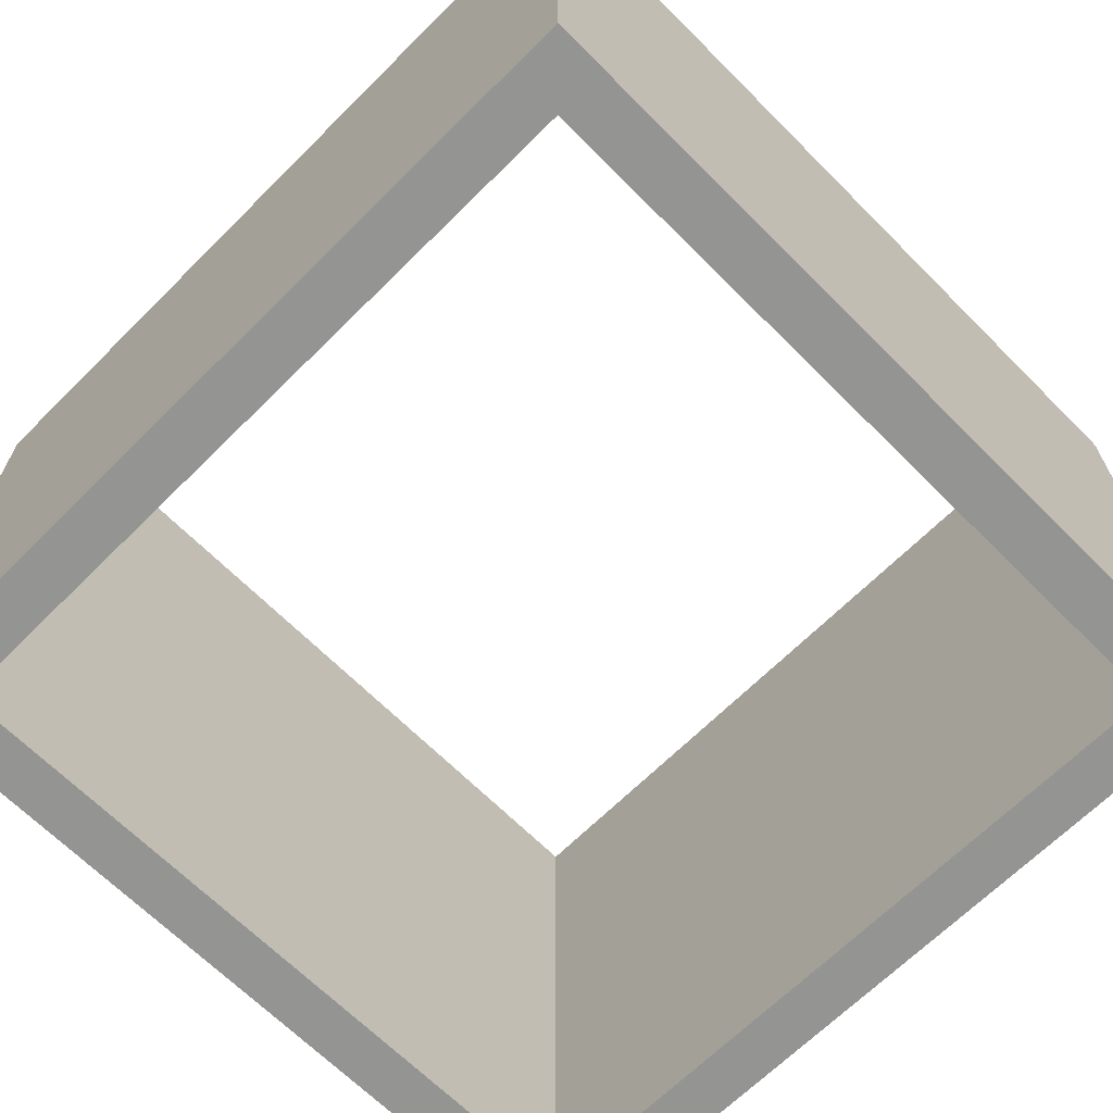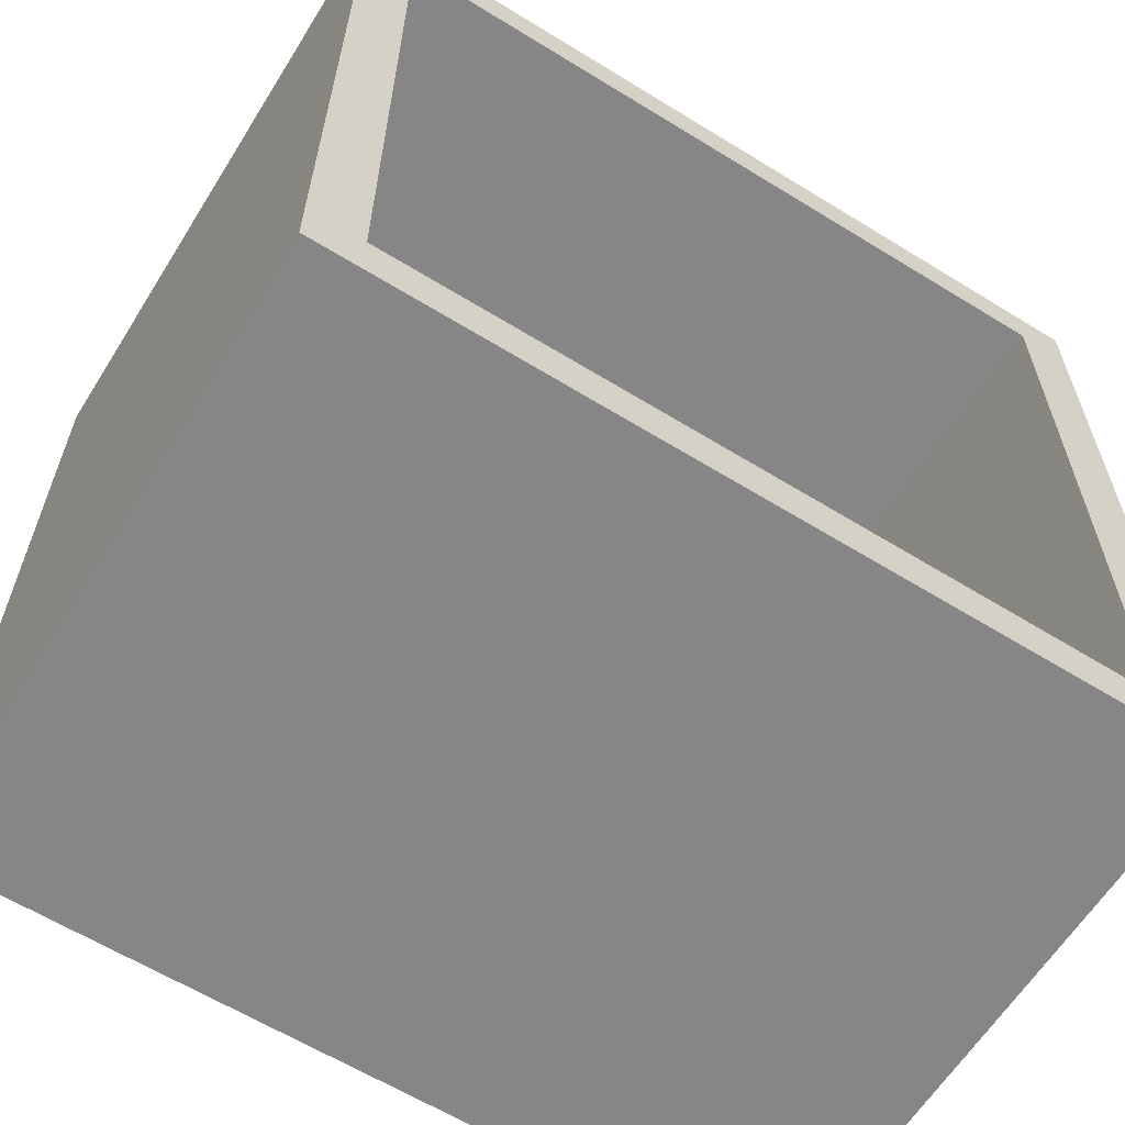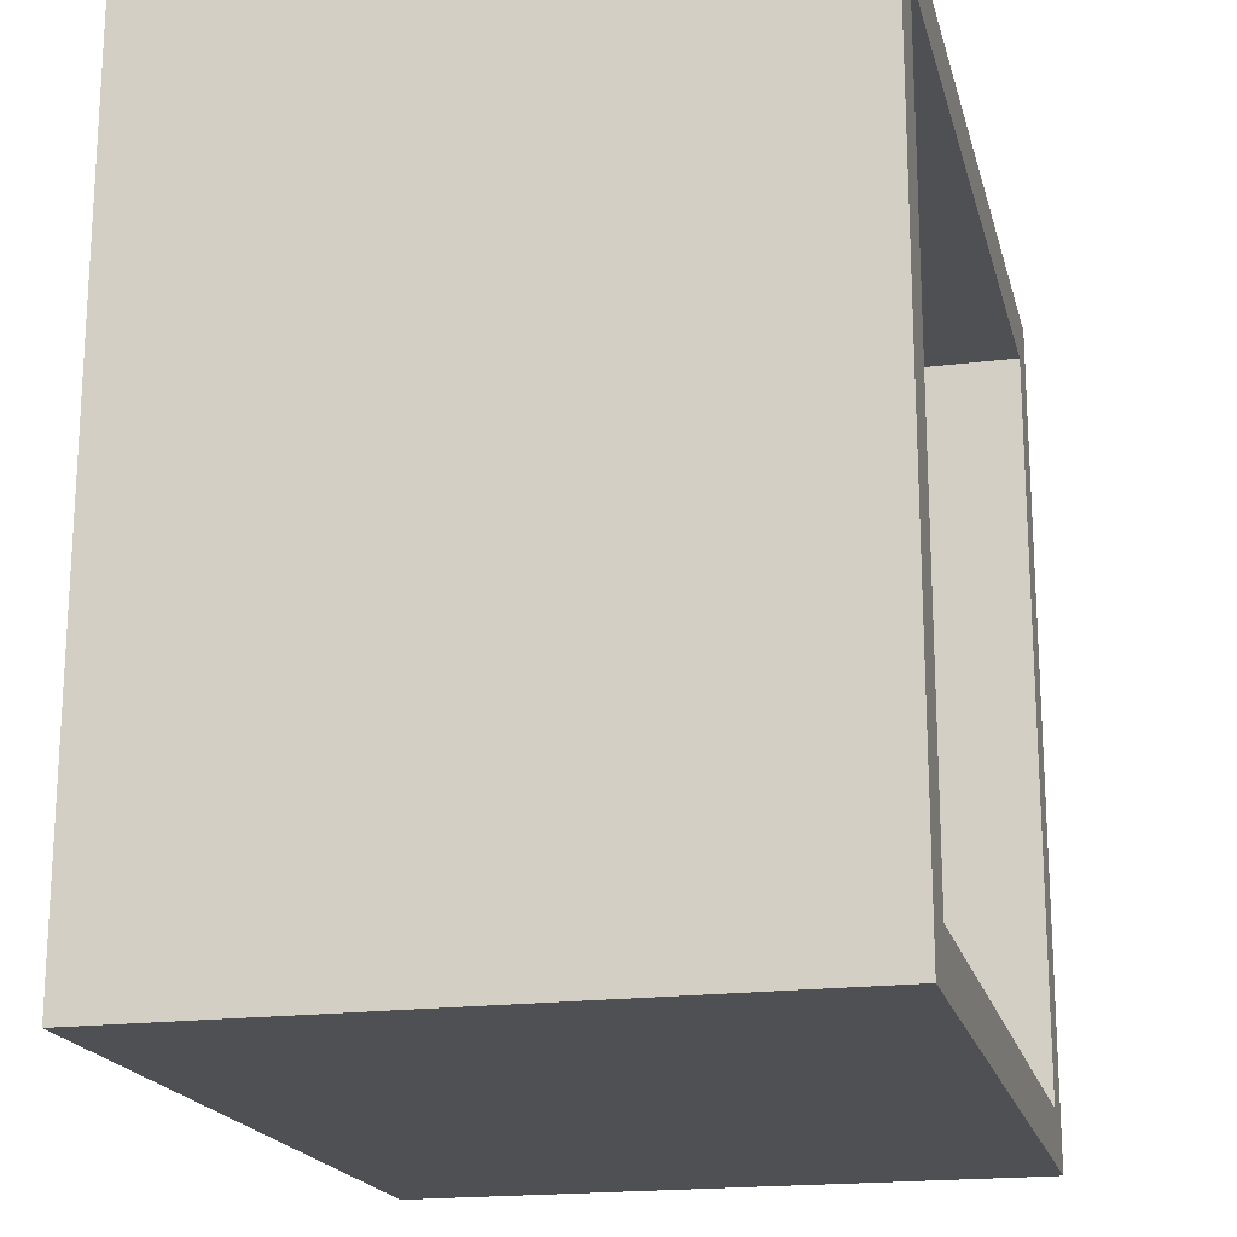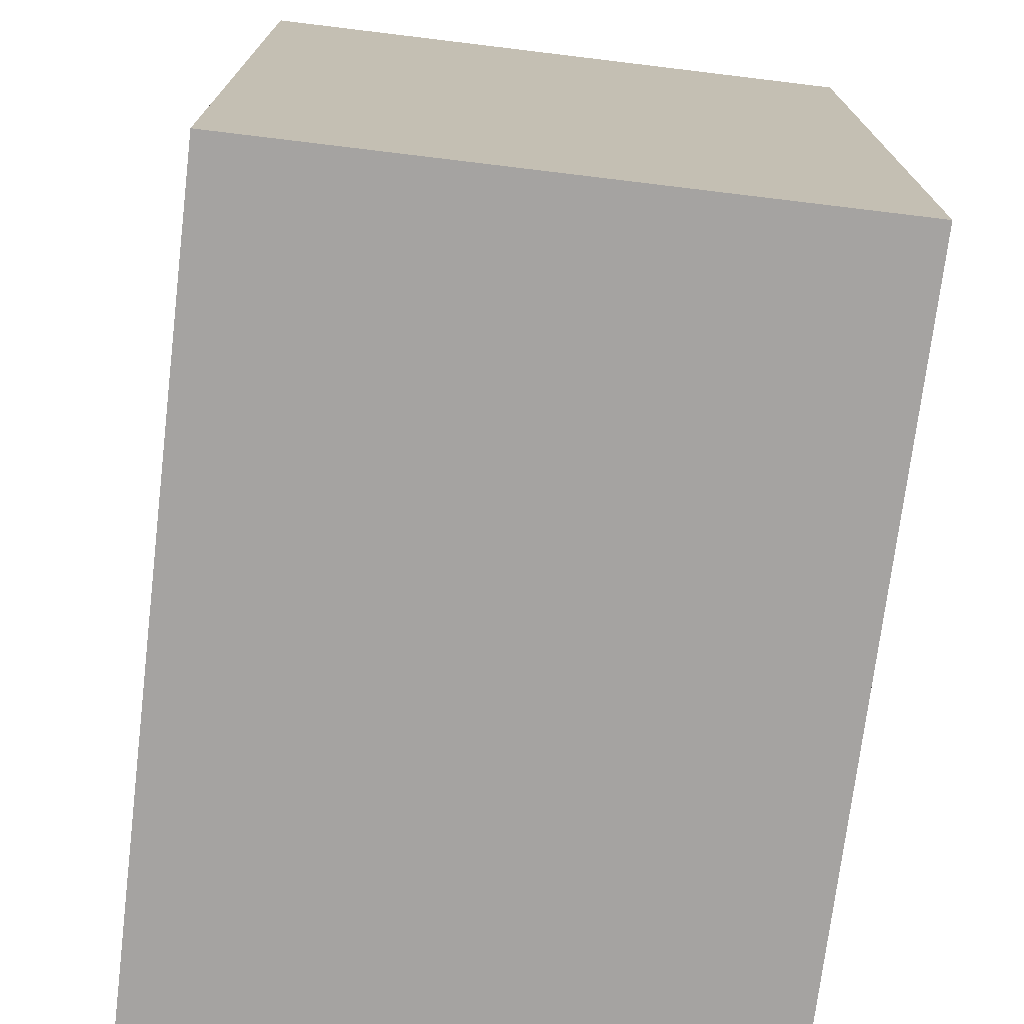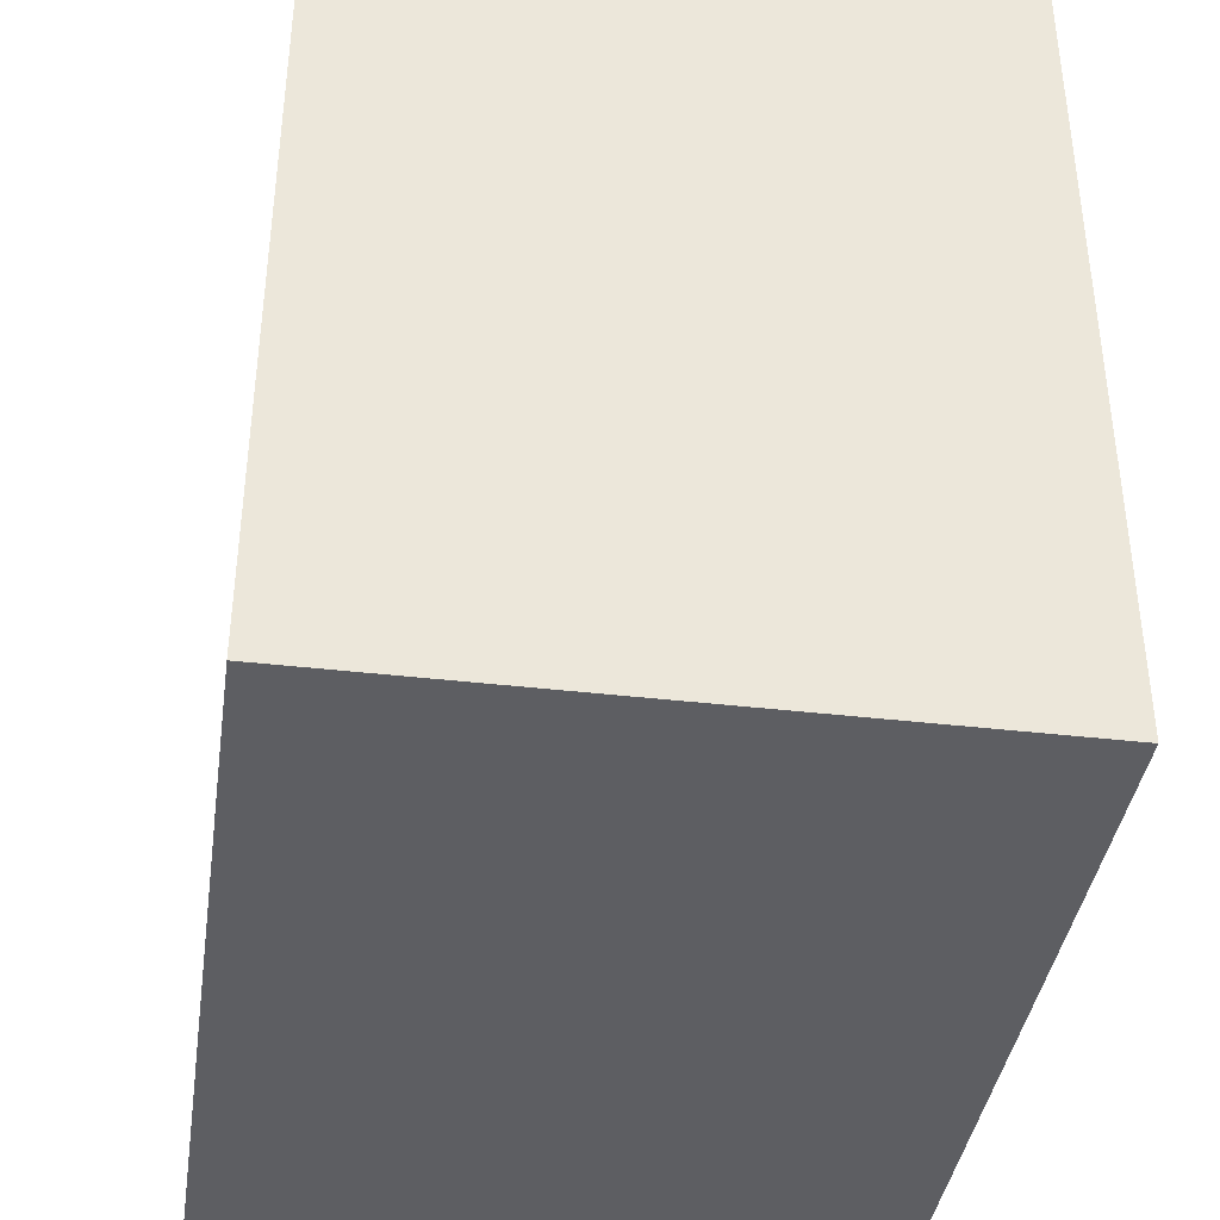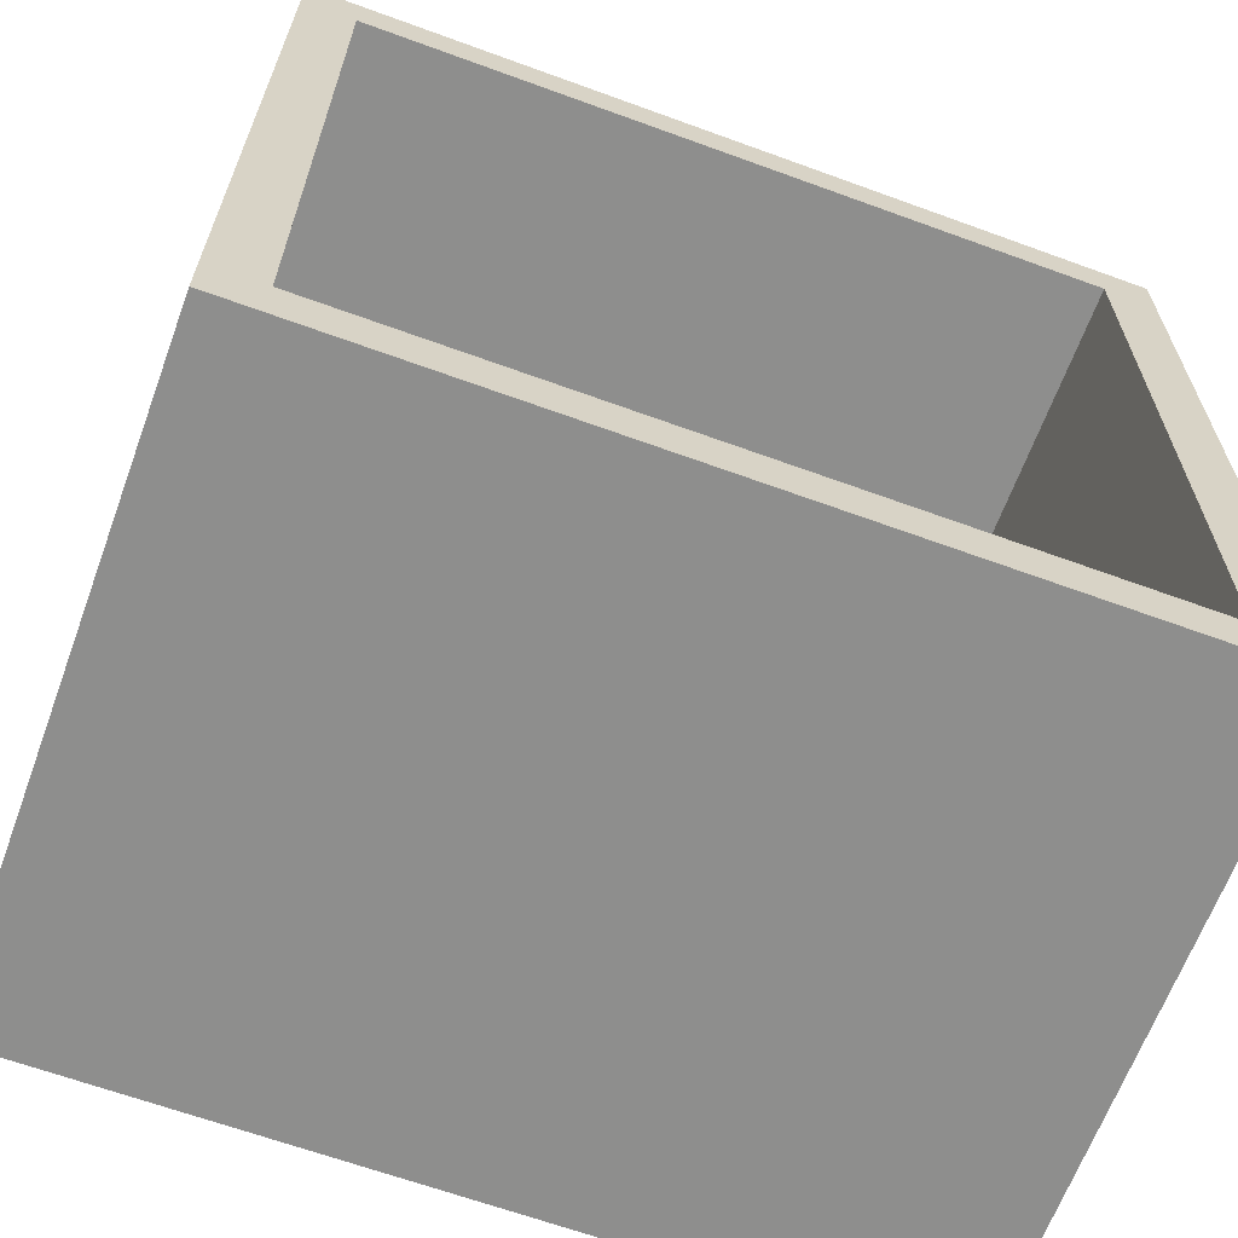
<metadata>
{"format":"obj","ext":"obj","renderer":"f3d","projection":"perspective","resolution":1024,"background":"white","views":[{"elev":-66.9,"azim":-45.1,"up":"+Y"},{"elev":-62.2,"azim":148.0,"up":"+Z"},{"elev":-19.1,"azim":103.5,"up":"+Z"},{"elev":-73.1,"azim":83.1,"up":"+Z"},{"elev":-39.3,"azim":81.7,"up":"+Z"},{"elev":-64.9,"azim":-20.2,"up":"+Z"}]}
</metadata>
<code>
o Cube
v 4 5.828 -4
v 4 -0.1724 -4
v 4 5.828 4
v 4 -0.1724 4
v -4 5.828 -4
v -4 -0.1724 -4
v -4 5.828 4
v -4 -0.1724 4
v -3.5 5.828 3.5
v 3.5 5.828 -3.5
v -3.5 5.828 -3.5
v 3.5 5.828 3.5
v 3.5 -0.1724 3.5
v -3.5 -0.1724 -3.5
v 3.5 -0.1724 -3.5
v -3.5 -0.1724 3.5
f 7 12 9
f 1 11 10
f 3 8 4
f 7 6 8
f 6 2 14
f 8 13 4
f 1 4 2
f 5 2 6
f 11 5 7
f 7 3 12
f 9 11 7
f 12 3 1
f 1 5 11
f 10 12 1
f 3 7 8
f 7 5 6
f 14 16 8
f 2 4 13
f 2 13 15
f 14 8 6
f 2 15 14
f 8 16 13
f 1 3 4
f 5 1 2
f 11 16 14
f 10 14 15
f 10 13 12
f 12 16 9
f 11 9 16
f 10 11 14
f 10 15 13
f 12 13 16

</code>
